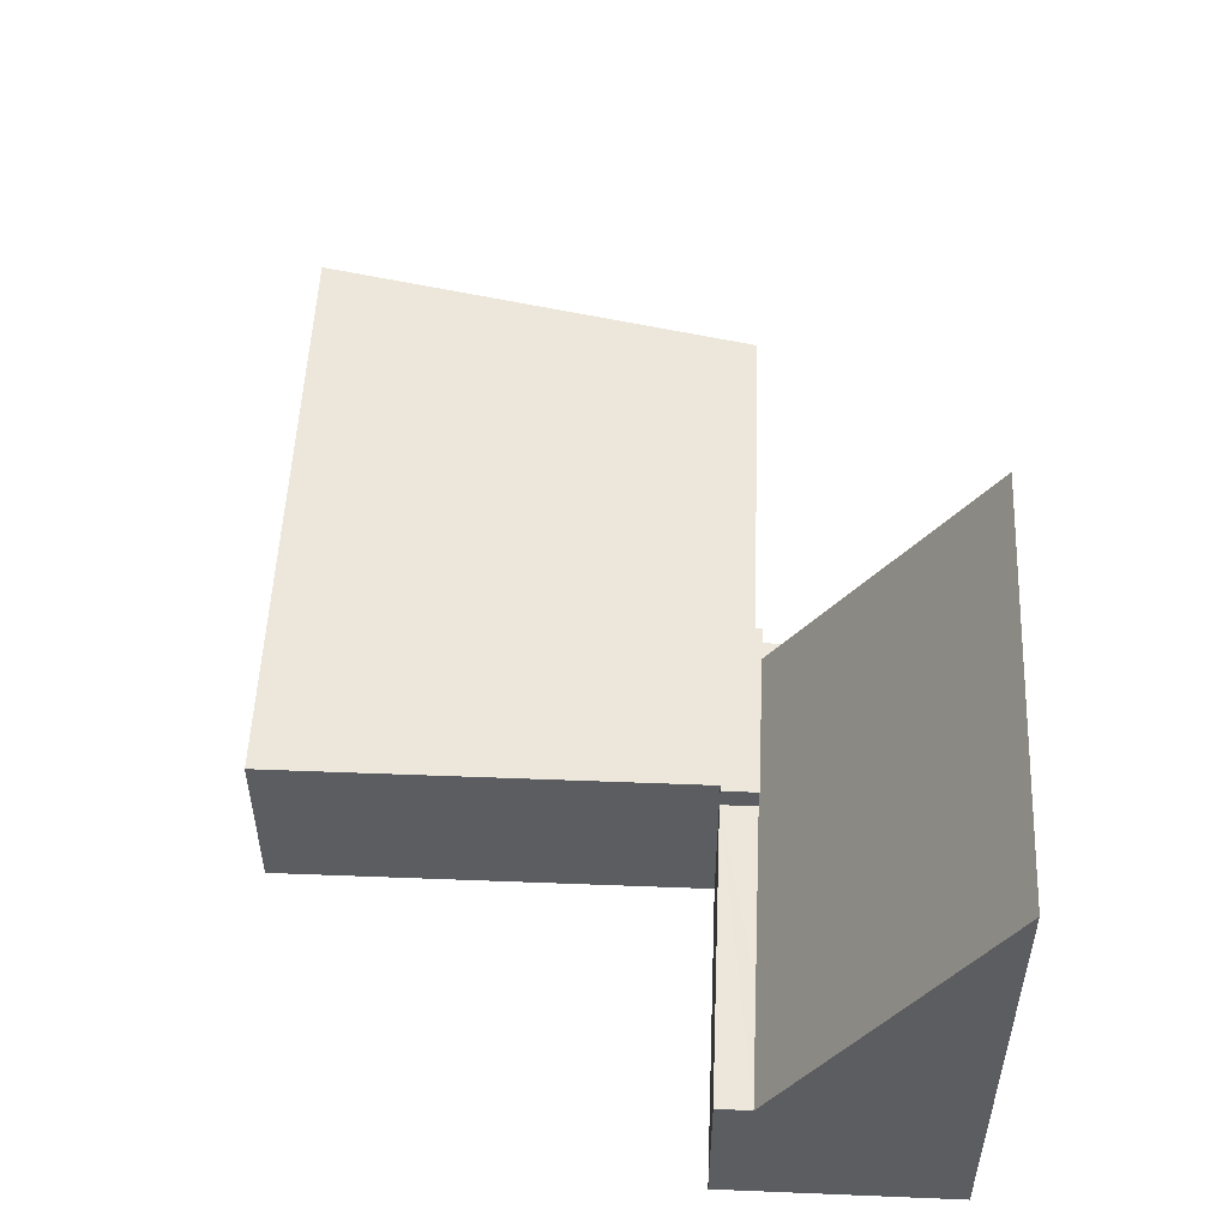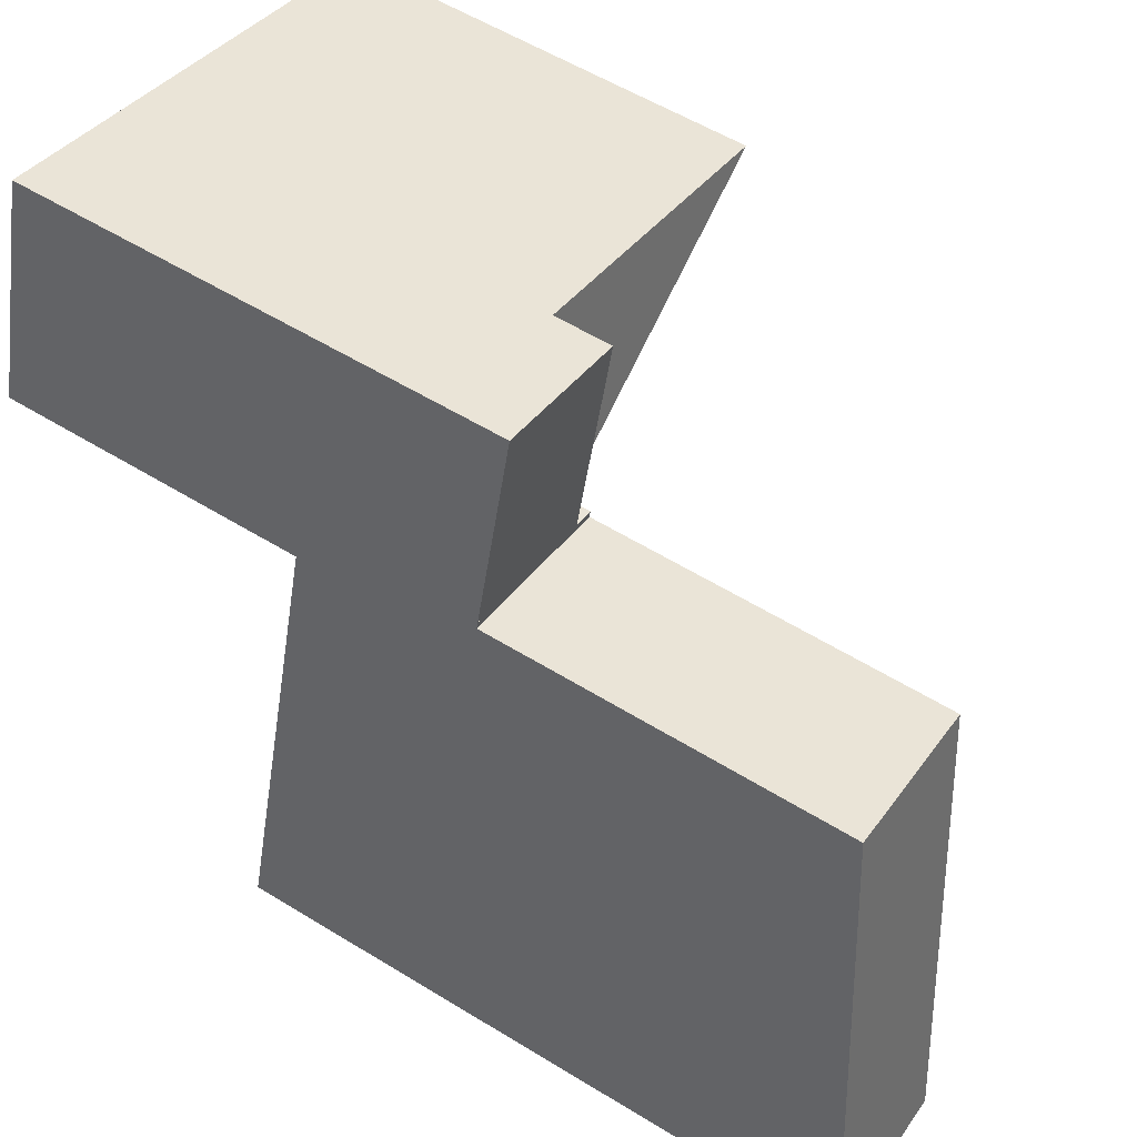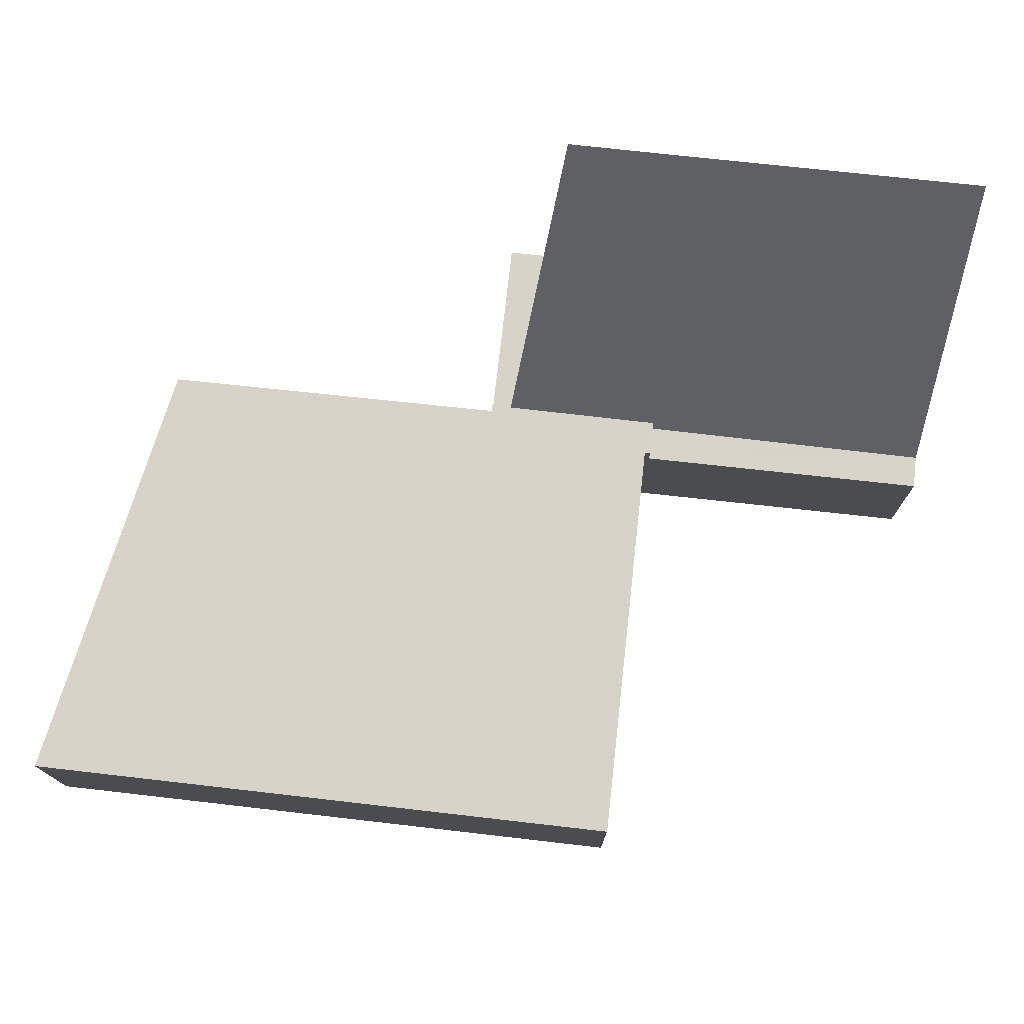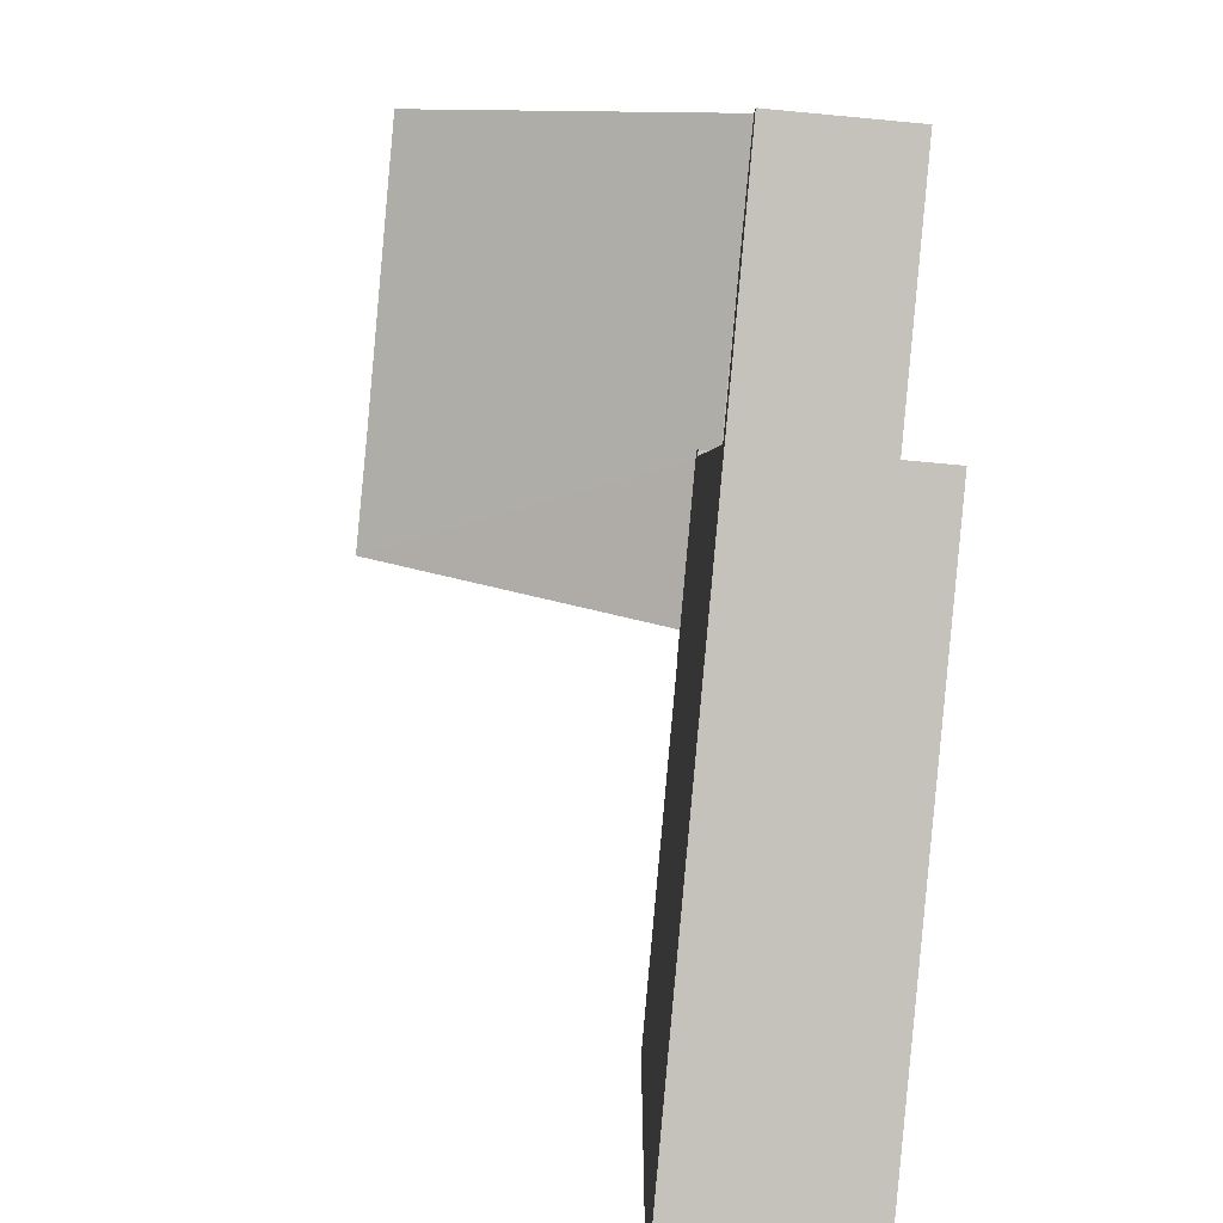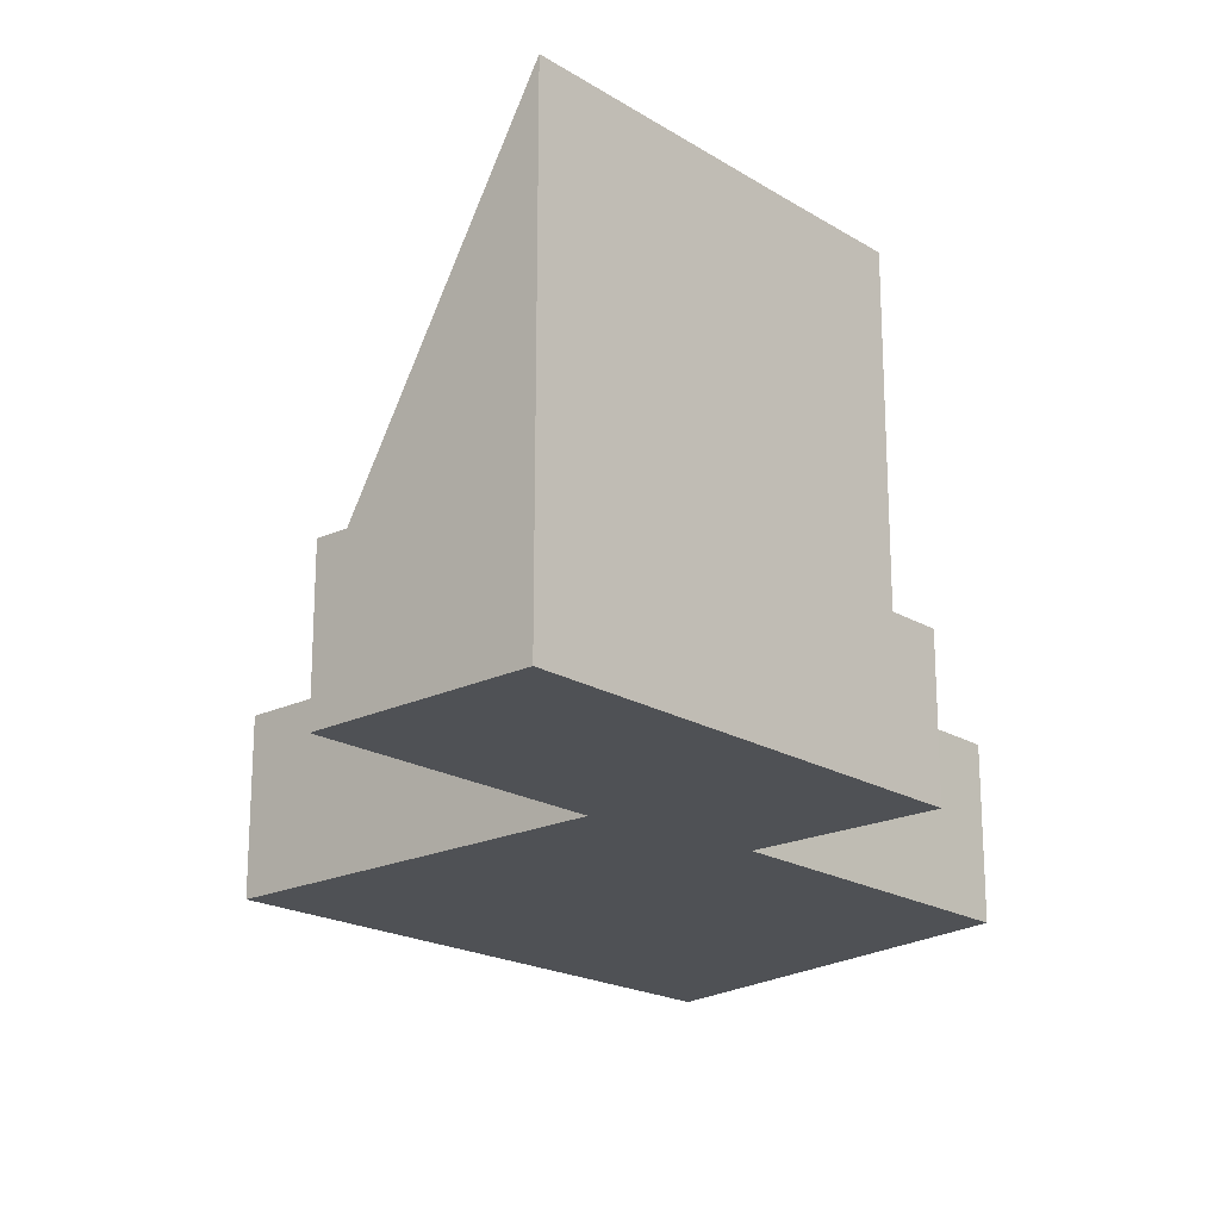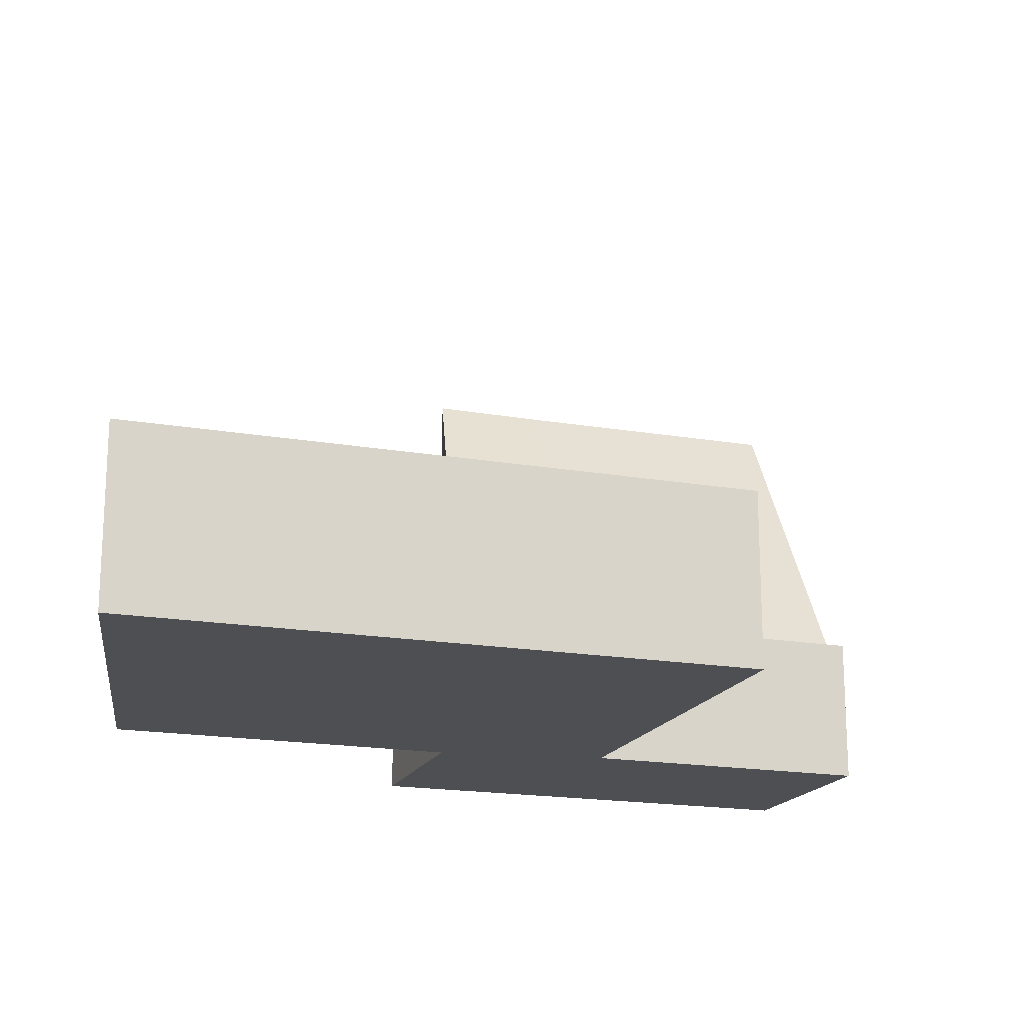
<metadata>
{"format":"obj","ext":"obj","renderer":"f3d","projection":"perspective","resolution":1024,"background":"white","views":[{"elev":53.0,"azim":-77.4,"up":"+Y"},{"elev":37.5,"azim":31.2,"up":"+Z"},{"elev":76.0,"azim":-163.5,"up":"+Y"},{"elev":-78.0,"azim":-95.3,"up":"+Z"},{"elev":-20.0,"azim":-37.8,"up":"+Y"},{"elev":-18.1,"azim":171.3,"up":"+Y"}]}
</metadata>
<code>
v  7.739 2.596 -0.788
v  8.618 2.591 2.337
v  8.059 2.591 -0.844
v  7.672 2.591 2.508
v  7.672 -1.536e-16 2.508
v  8.618 -1.431e-16 2.337
v  8.059 5.168e-17 -0.844
v  7.739 4.825e-17 -0.788
v  7.739 2.969 -0.788
v  8.059 2.969 -0.844
v  8.04 2.969 -0.952
v  14.08 2.969 -9.75
v  13.92 2.969 -2.04
v  7.9 2.969 -8.664
v  5.054 2.969 -0.316
v  5.048 2.969 -0.914
v  3.781 2.969 -7.94
v  4.95 2.969 -0.896
v  3.781 4.862e-16 -7.94
v  5.048 5.597e-17 -0.914
v  4.95 5.486e-17 -0.896
v  5.054 1.935e-17 -0.316
v  7.9 5.305e-16 -8.664
v  14.08 5.97e-16 -9.75
v  8.04 5.829e-17 -0.952
v  13.92 1.249e-16 -2.04
v  0.099 2.58 0.555
v  4.95 2.591 -0.896
v  0 2.591 1.587e-16
v  2.07 2.589 0.209
v  5.054 2.586 -0.316
v  5.63 8.078 2.878
v  0.671 8.1 3.776
v  5.054 2.602 -0.316
v  7.672 8.083 2.508
v  0 0 0
v  0.671 -2.312e-16 3.776
v  0.099 -3.398e-17 0.555
v  5.63 -1.762e-16 2.878
g defaultobject
f 1 2 3
f 2 1 4
f 5 2 4
f 2 5 6
f 6 3 2
f 3 6 7
f 3 8 1
f 8 3 7
f 8 4 1
f 4 8 5
f 8 6 5
f 6 8 7
f 9 10 11
f 12 11 13
f 11 12 14
f 11 14 9
f 9 14 15
f 15 14 16
f 16 14 17
f 18 15 16
f 19 16 17
f 16 19 20
f 21 15 18
f 15 21 22
f 20 18 16
f 18 20 21
f 14 19 17
f 19 14 23
f 23 14 12
f 23 12 24
f 22 9 15
f 9 22 10
f 10 22 7
f 7 22 8
f 25 13 11
f 13 25 26
f 7 11 10
f 11 7 25
f 26 12 13
f 12 26 24
f 21 8 22
f 8 21 20
f 8 20 19
f 8 19 7
f 7 19 25
f 25 19 26
f 26 19 23
f 26 23 24
f 27 28 29
f 28 27 30
f 28 30 31
f 32 27 33
f 27 32 30
f 30 32 34
f 34 32 35
f 34 35 1
f 1 22 34
f 22 1 8
f 21 29 28
f 29 21 36
f 22 28 34
f 28 22 21
f 5 1 35
f 1 5 8
f 36 27 29
f 27 37 33
f 37 27 36
f 37 36 38
f 37 32 33
f 32 37 35
f 35 37 5
f 5 37 39
f 22 36 21
f 36 22 38
f 38 22 37
f 37 22 8
f 37 8 5
f 37 5 39

</code>
